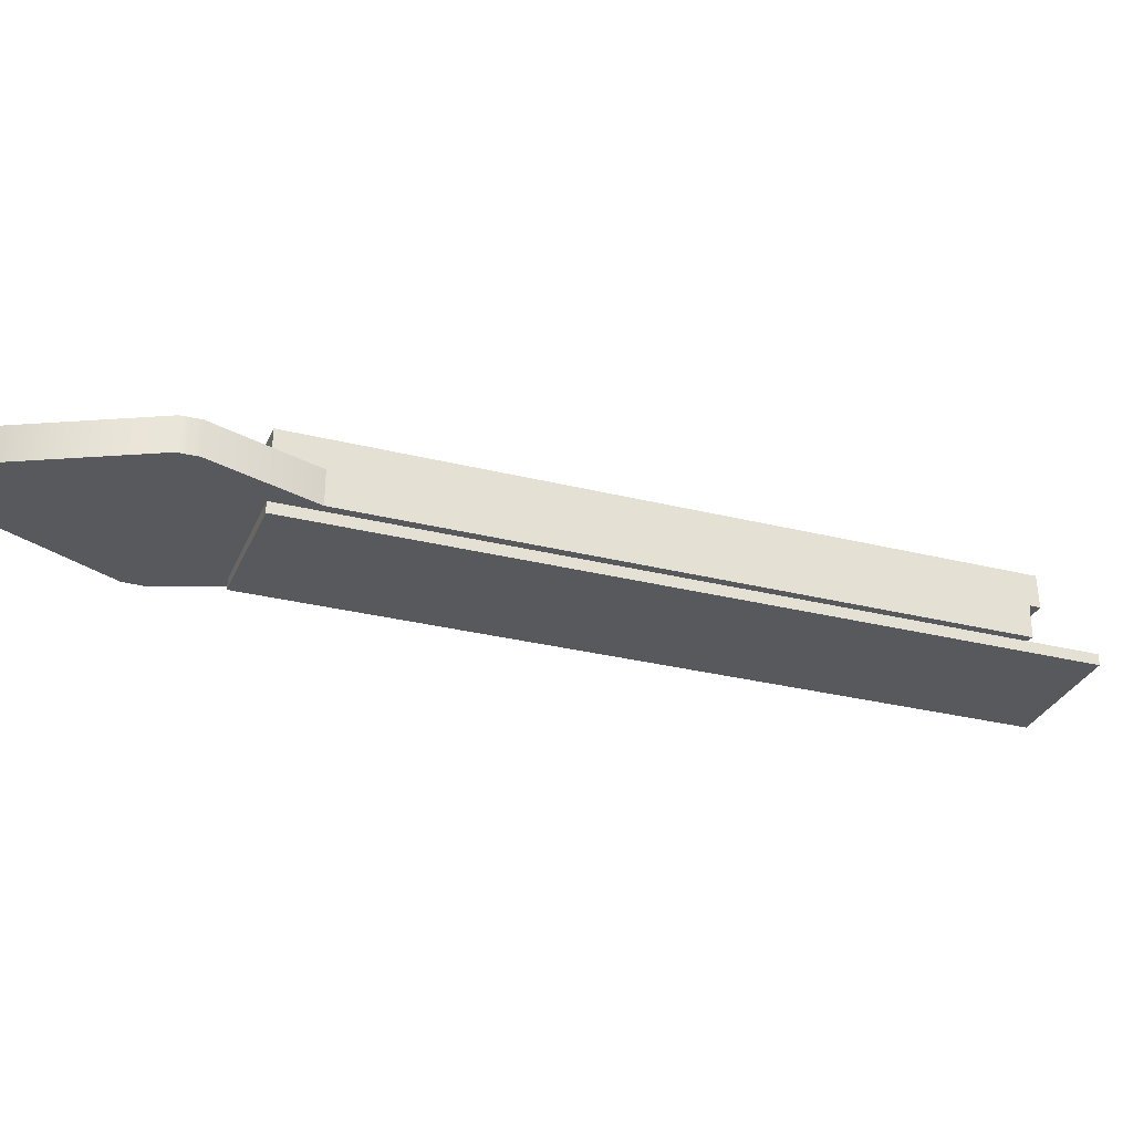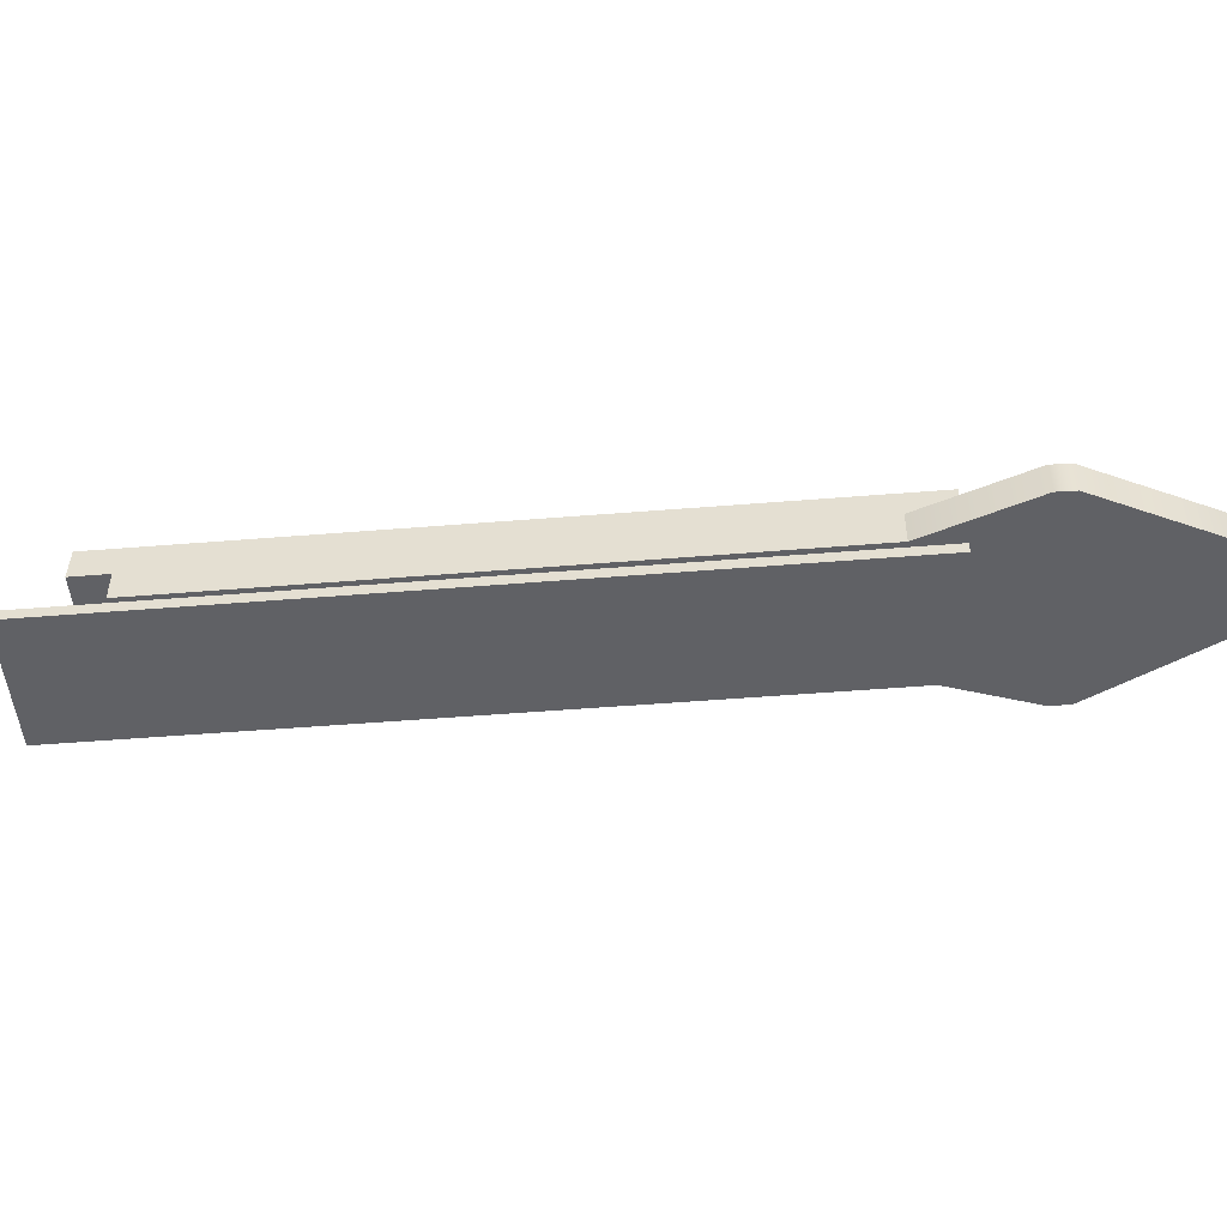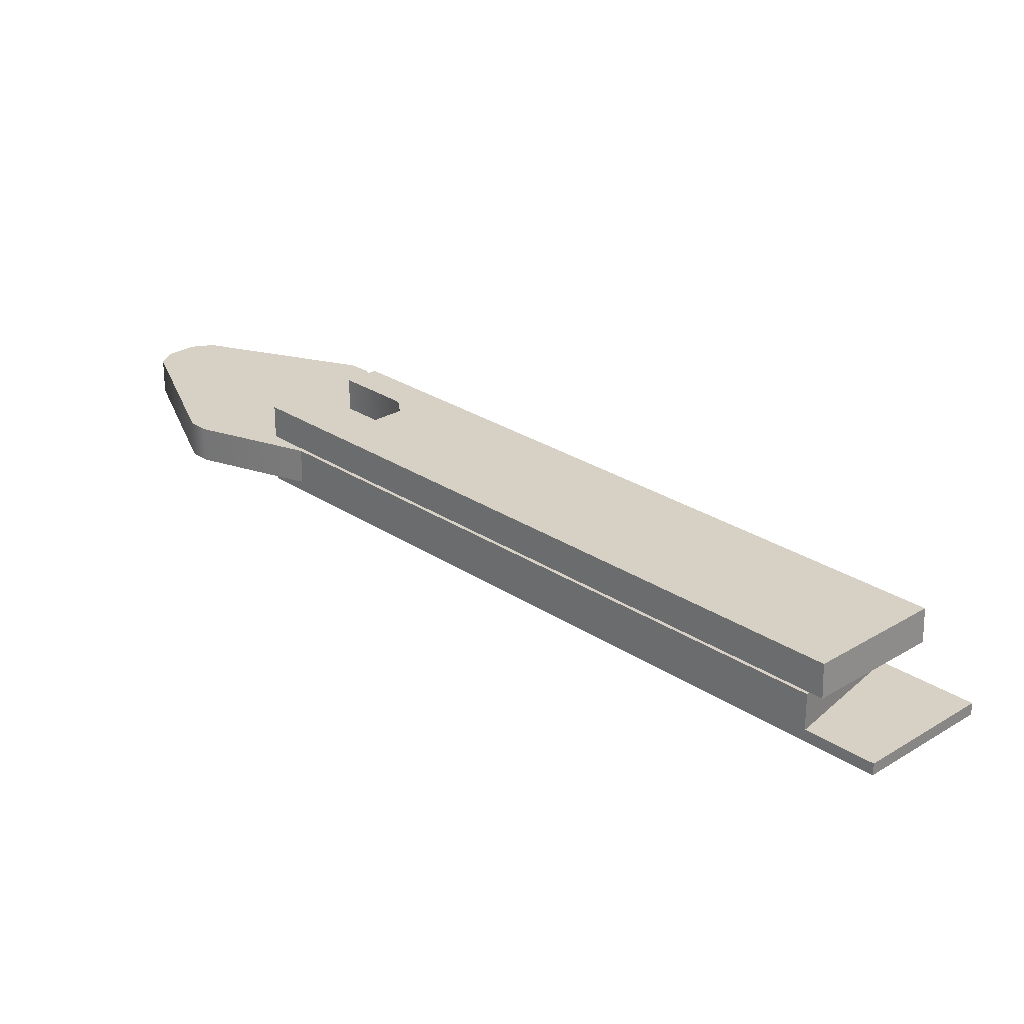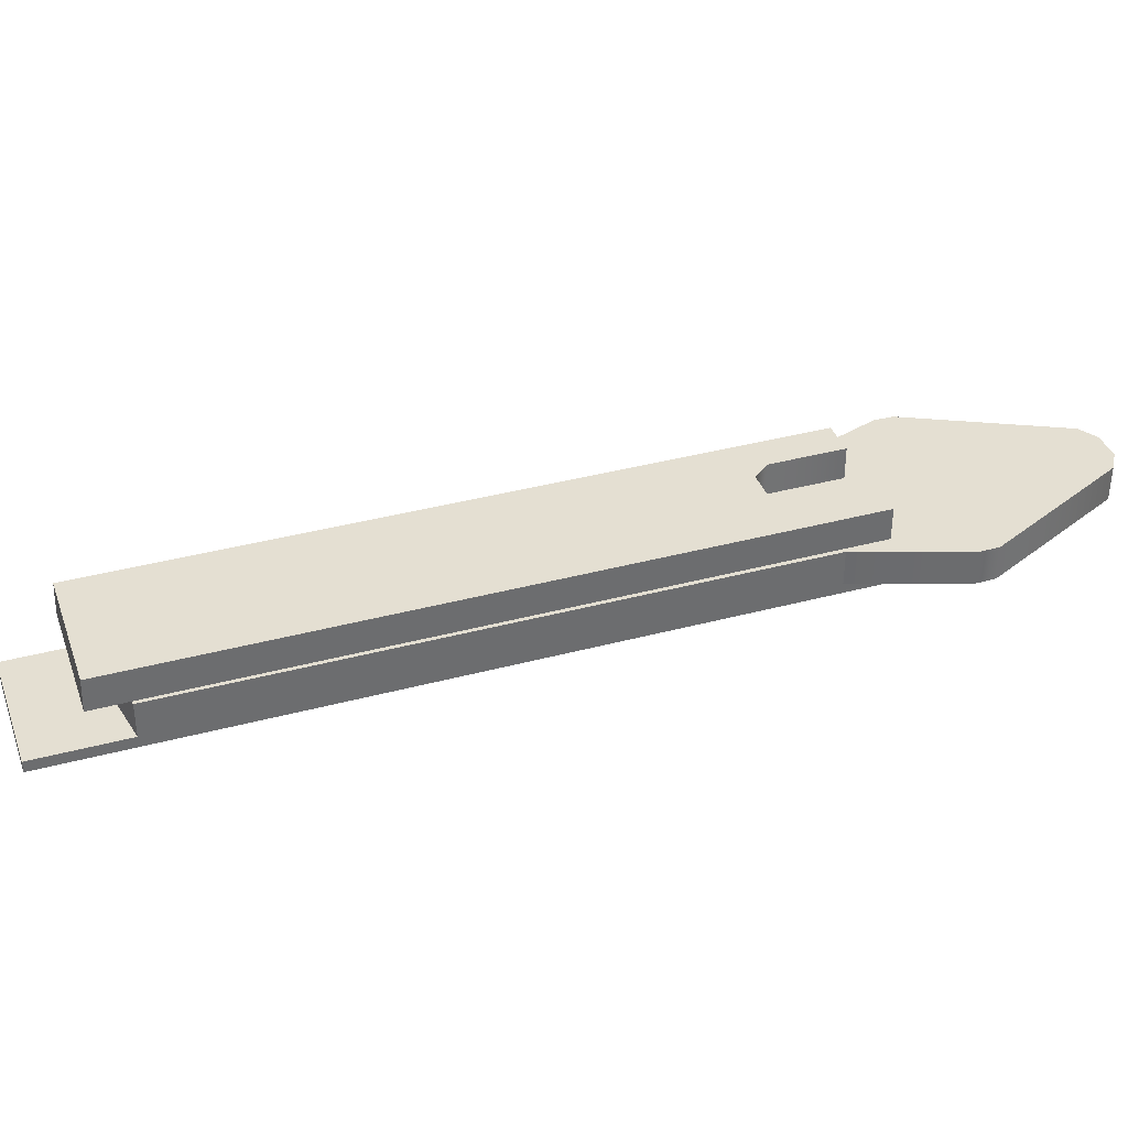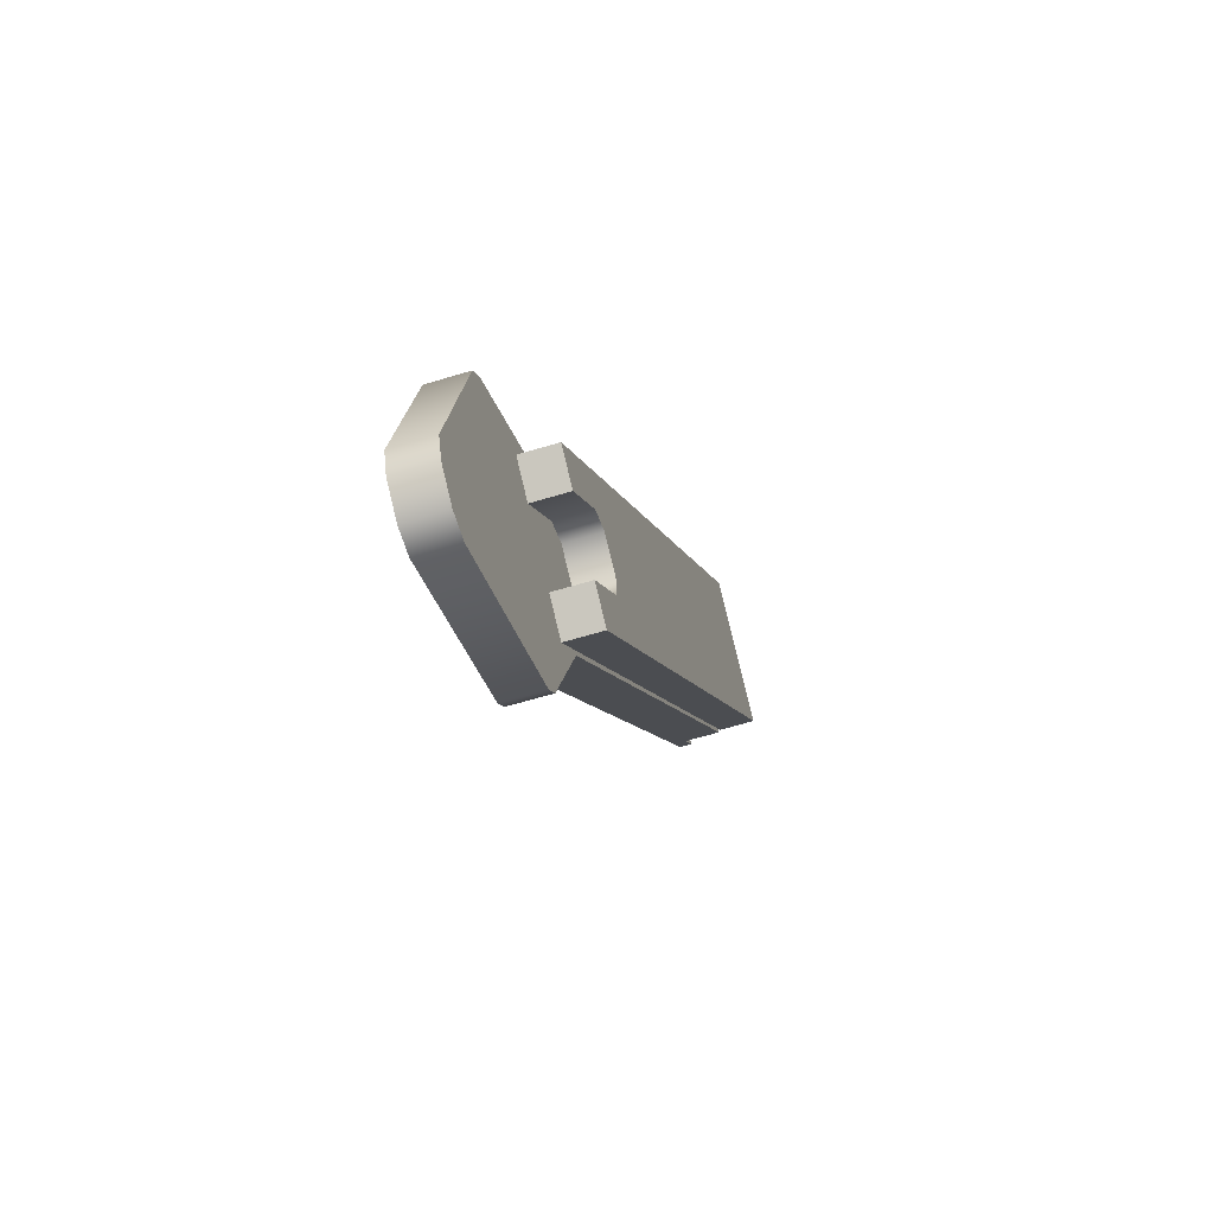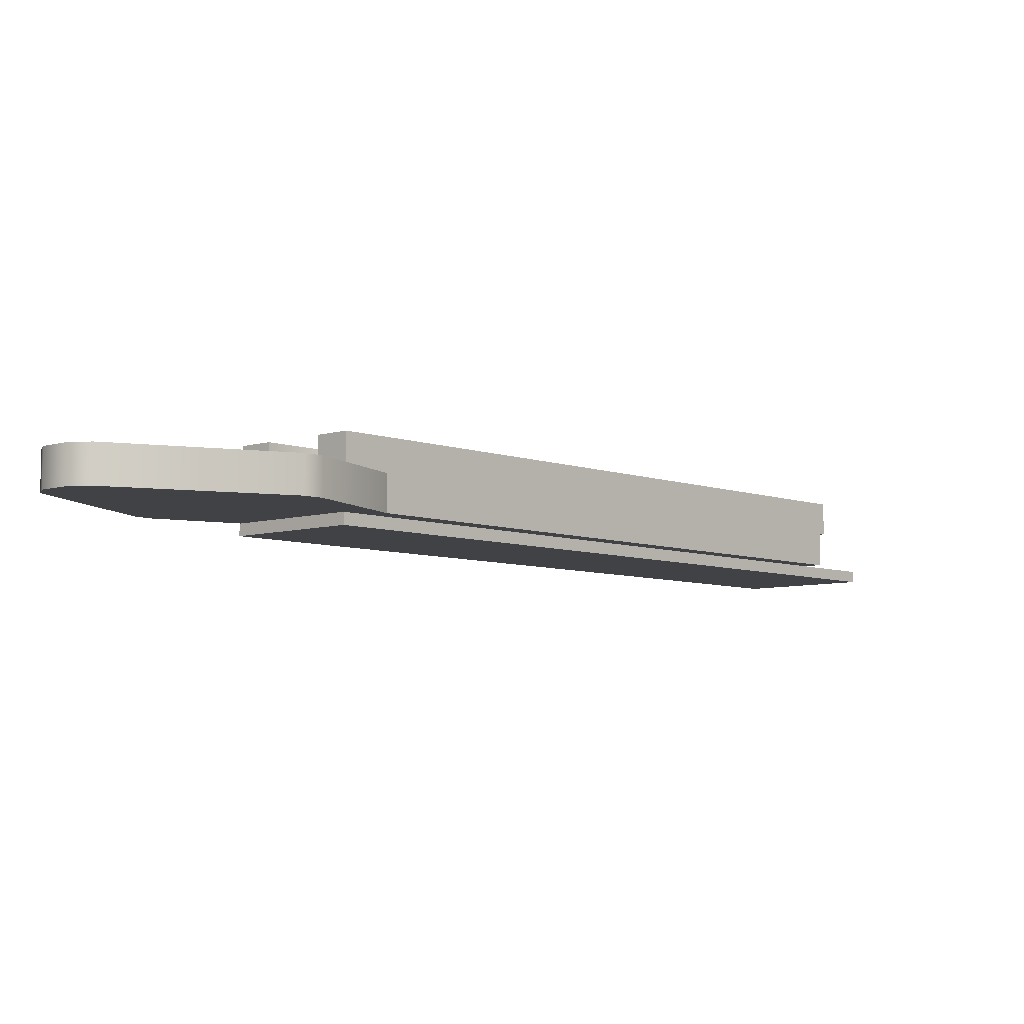
<metadata>
{"format":"obj","ext":"obj","renderer":"f3d","projection":"perspective","resolution":1024,"background":"white","views":[{"elev":-30.0,"azim":30.5,"up":"+Z"},{"elev":-50.1,"azim":-124.3,"up":"+Z"},{"elev":26.8,"azim":96.5,"up":"+Z"},{"elev":36.9,"azim":-148.6,"up":"+Z"},{"elev":-59.4,"azim":-72.4,"up":"+Y"},{"elev":-6.7,"azim":3.0,"up":"+Z"}]}
</metadata>
<code>
g frame-34-body-arm-1-lod2
v -0.07626 -0.1188 -0.00648
v -0.03535 -0.03727 -0.00648
v -0.01767 -0.04727 -0.00648
v -0.09189 -0.1059 -0.00648
v -0.08202 -0.1343 -0.00648
v -0.106 -0.1146 -0.00648
v -0.08386 -0.1365 -0.00648
v -0.1078 -0.1168 -0.00648
v -0.1134 -0.1404 -0.00648
v -0.1059 -0.1466 -0.00648
v -0.1124 -0.1435 -0.00648
v -0.1091 -0.1462 -0.00648
v -0.03535 -0.03727 -0.01141
v -0.03535 -0.03727 -0.00648
v -0.09189 -0.1059 -0.01141
v -0.09189 -0.1059 -0.00648
v -0.07626 -0.1188 -0.01141
v -0.01767 -0.04727 -0.01141
v -0.03535 -0.03727 -0.01141
v -0.09189 -0.1059 -0.01141
v -0.08202 -0.1343 -0.01141
v -0.106 -0.1146 -0.01141
v -0.08386 -0.1365 -0.01141
v -0.1078 -0.1168 -0.01141
v -0.1059 -0.1466 -0.01141
v -0.1134 -0.1404 -0.01141
v -0.1124 -0.1435 -0.01141
v -0.1091 -0.1462 -0.01141
v -0.07626 -0.1188 -0.00648
v -0.07626 -0.1188 -0.01141
v -0.08202 -0.1343 -0.01141
v -0.08202 -0.1343 -0.00648
v -0.08386 -0.1365 -0.01141
v -0.08386 -0.1365 -0.00648
v -0.1059 -0.1466 -0.01141
v -0.1059 -0.1466 -0.00648
v -0.1091 -0.1462 -0.01141
v -0.1091 -0.1462 -0.00648
v -0.1124 -0.1435 -0.01141
v -0.1124 -0.1435 -0.00648
v -0.1134 -0.1404 -0.01141
v -0.1134 -0.1404 -0.00648
v -0.1078 -0.1168 -0.00648
v -0.1078 -0.1168 -0.01141
v -0.106 -0.1146 -0.00648
v -0.106 -0.1146 -0.01141
v -0.09189 -0.1059 -0.01141
v -0.09189 -0.1059 -0.00648
v -0.07626 -0.1188 -0.01141
v -0.07626 -0.1188 -0.00648
v -0.01767 -0.04727 -0.00648
v -0.01767 -0.04727 -0.01141
v -0.01767 -0.04727 -0.00648
v -0.03535 -0.03727 -0.00648
v -0.03535 -0.03727 -0.01141
v -0.01767 -0.04727 -0.01141
v -0.09545 -0.1113 -0.001881
v -0.08463 -0.106 -0.001881
v -0.0916 -0.1144 -0.001881
v -0.03152 -0.03342 -0.001881
v -0.0815 -0.1052 -0.001881
v -0.01696 -0.04563 -0.001881
v -0.07765 -0.1085 -0.001881
v -0.07765 -0.1117 -0.001881
v -0.08075 -0.1234 -0.001881
v -0.08465 -0.1202 -0.001881
v -0.08465 -0.1202 -0.001881
v -0.08465 -0.1202 -0.00648
v -0.07765 -0.1117 -0.001881
v -0.07765 -0.1117 -0.00648
v -0.07765 -0.1085 -0.001881
v -0.07765 -0.1085 -0.00648
v -0.0815 -0.1052 -0.001881
v -0.0815 -0.1052 -0.00648
v -0.08463 -0.106 -0.001881
v -0.08463 -0.106 -0.00648
v -0.0916 -0.1144 -0.001881
v -0.0916 -0.1144 -0.00648
v -0.09545 -0.1113 -0.00648
v -0.0916 -0.1144 -0.00648
v -0.08463 -0.106 -0.00648
v -0.03143 -0.03331 -0.00648
v -0.0815 -0.1052 -0.00648
v -0.01687 -0.04552 -0.00648
v -0.07765 -0.1085 -0.00648
v -0.07765 -0.1117 -0.00648
v -0.08075 -0.1234 -0.00648
v -0.08465 -0.1202 -0.00648
v -0.01696 -0.04563 -0.001881
v -0.08075 -0.1234 -0.00648
v -0.08075 -0.1234 -0.001881
v -0.01687 -0.04552 -0.00648
v -0.08075 -0.1234 -0.001881
v -0.08075 -0.1234 -0.00648
v -0.08465 -0.1202 -0.001881
v -0.08465 -0.1202 -0.00648
v -0.0916 -0.1144 -0.001881
v -0.0916 -0.1144 -0.00648
v -0.09545 -0.1113 -0.001881
v -0.09545 -0.1113 -0.00648
v -0.03152 -0.03342 -0.001881
v -0.09545 -0.1113 -0.001881
v -0.09545 -0.1113 -0.00648
v -0.03143 -0.03331 -0.00648
v -0.01696 -0.04563 -0.001881
v -0.03152 -0.03342 -0.001881
v -0.03143 -0.03331 -0.00648
v -0.01687 -0.04552 -0.00648
v -0.02657 -0.02726 -0.01333
v -0.02657 -0.02726 -0.01175
v -0.09569 -0.1114 -0.01333
v -0.09569 -0.1114 -0.01175
v -0.08097 -0.1234 -0.01175
v -0.09569 -0.1114 -0.01333
v -0.09569 -0.1114 -0.01175
v -0.08097 -0.1234 -0.01333
v -0.01194 -0.03939 -0.01175
v -0.08097 -0.1234 -0.01175
v -0.09569 -0.1114 -0.01175
v -0.02657 -0.02726 -0.01175
v -0.01194 -0.03939 -0.01333
v -0.02657 -0.02726 -0.01333
v -0.09569 -0.1114 -0.01333
v -0.08097 -0.1234 -0.01333
v -0.08097 -0.1234 -0.01333
v -0.08097 -0.1234 -0.01175
v -0.01194 -0.03939 -0.01175
v -0.01194 -0.03939 -0.01333
v -0.01194 -0.03939 -0.01333
v -0.01194 -0.03939 -0.01175
v -0.02657 -0.02726 -0.01333
v -0.02657 -0.02726 -0.01175
g frame-34-body-arm-1-lod2_0
f 3 2 1
f 2 4 1
f 5 1 4
f 5 4 6
f 7 5 6
f 6 8 7
f 7 8 9
f 9 10 7
f 9 11 10
f 11 12 10
f 15 14 13
f 14 15 16
f 19 18 17
f 17 20 19
f 17 21 20
f 21 22 20
f 22 21 23
f 23 24 22
f 23 25 24
f 25 26 24
f 25 27 26
f 25 28 27
f 31 30 29
f 32 31 29
f 33 31 32
f 33 32 34
f 35 33 34
f 36 35 34
f 37 35 36
f 37 36 38
f 39 37 38
f 39 38 40
f 41 39 40
f 41 40 42
f 41 42 43
f 43 44 41
f 44 43 45
f 45 46 44
f 47 46 45
f 45 48 47
f 51 50 49
f 49 52 51
f 55 54 53
f 53 56 55
f 59 58 57
f 58 60 57
f 61 60 58
f 62 60 61
f 61 63 62
f 63 64 62
f 62 64 65
f 64 66 65
f 69 68 67
f 68 69 70
f 71 70 69
f 72 70 71
f 73 72 71
f 74 72 73
f 75 74 73
f 76 74 75
f 77 76 75
f 76 77 78
f 81 80 79
f 82 81 79
f 83 81 82
f 83 82 84
f 84 85 83
f 85 84 86
f 86 84 87
f 88 86 87
f 91 90 89
f 90 92 89
f 95 94 93
f 96 94 95
f 99 98 97
f 100 98 99
f 103 102 101
f 101 104 103
f 107 106 105
f 105 108 107
f 111 110 109
f 110 111 112
f 115 114 113
f 114 116 113
f 119 118 117
f 117 120 119
f 123 122 121
f 121 124 123
f 127 126 125
f 125 128 127
f 131 130 129
f 130 131 132

</code>
